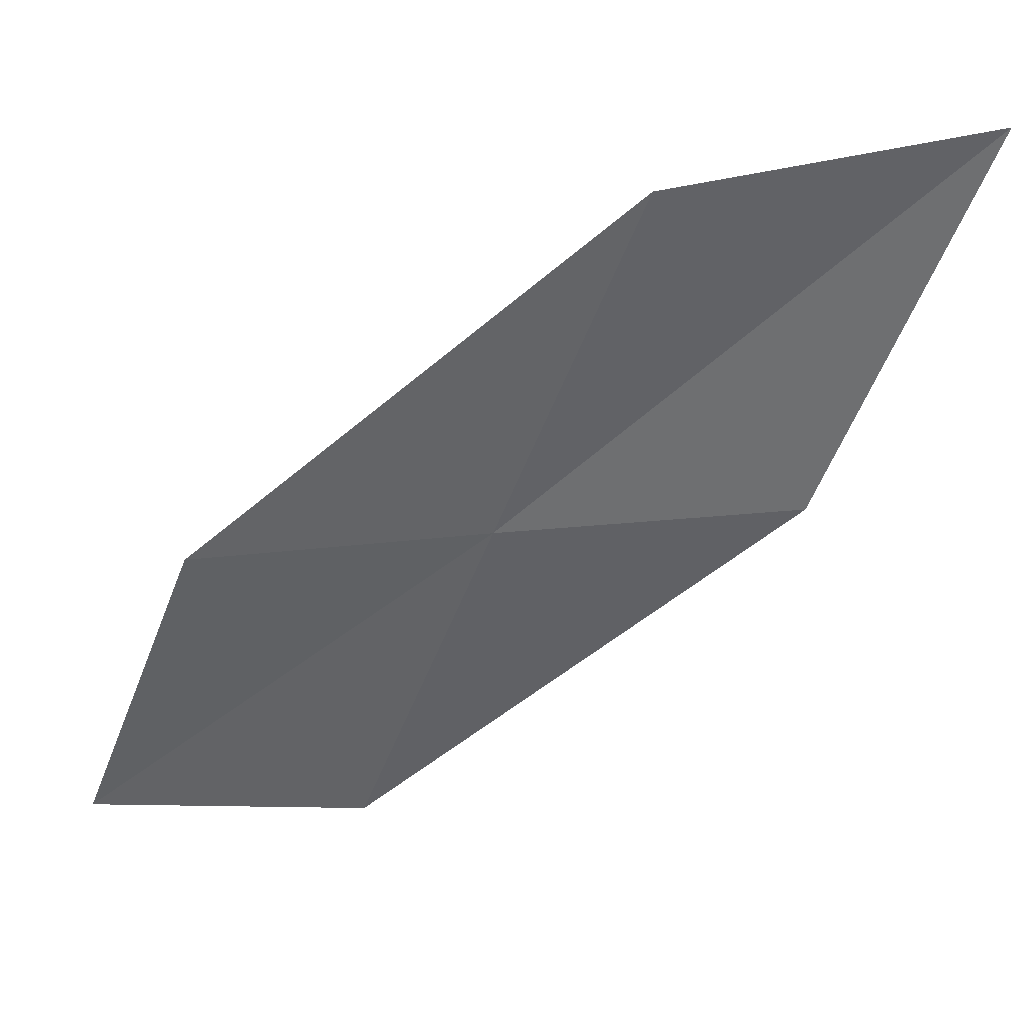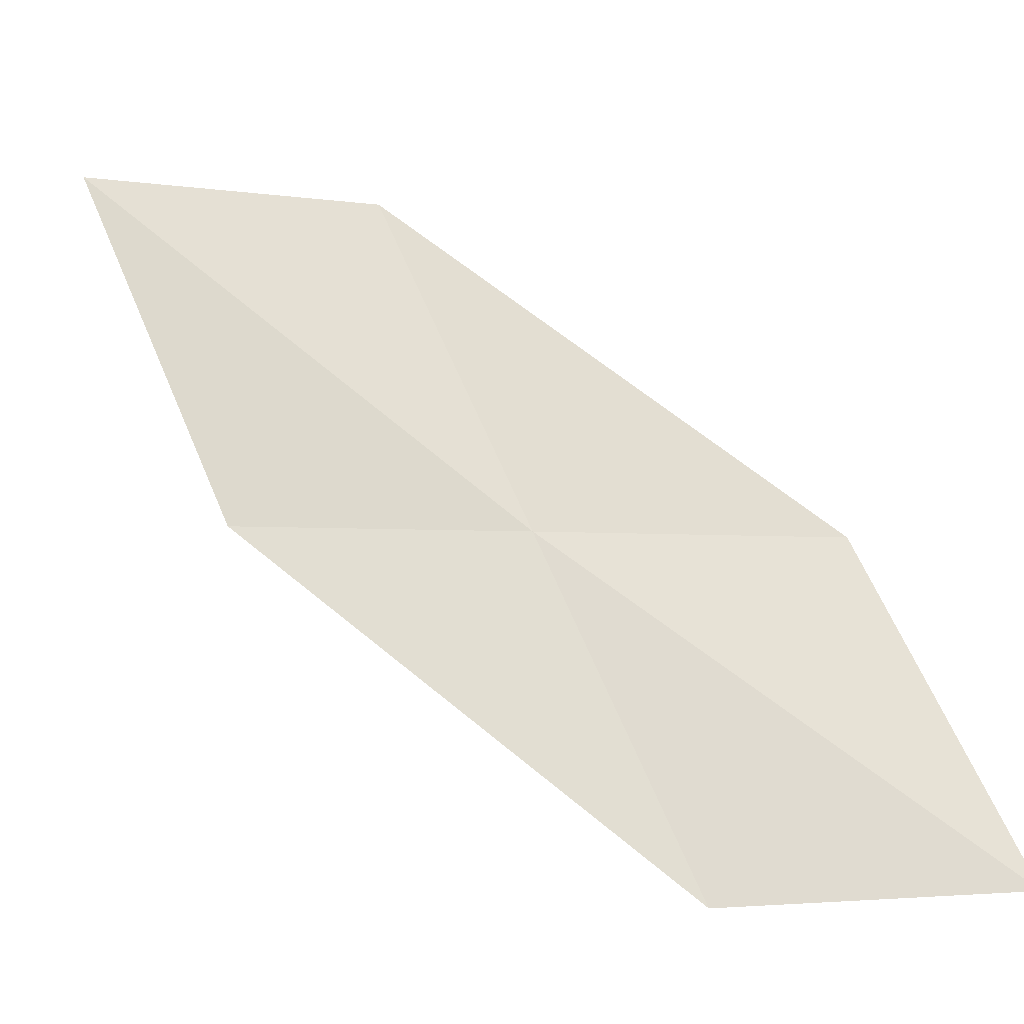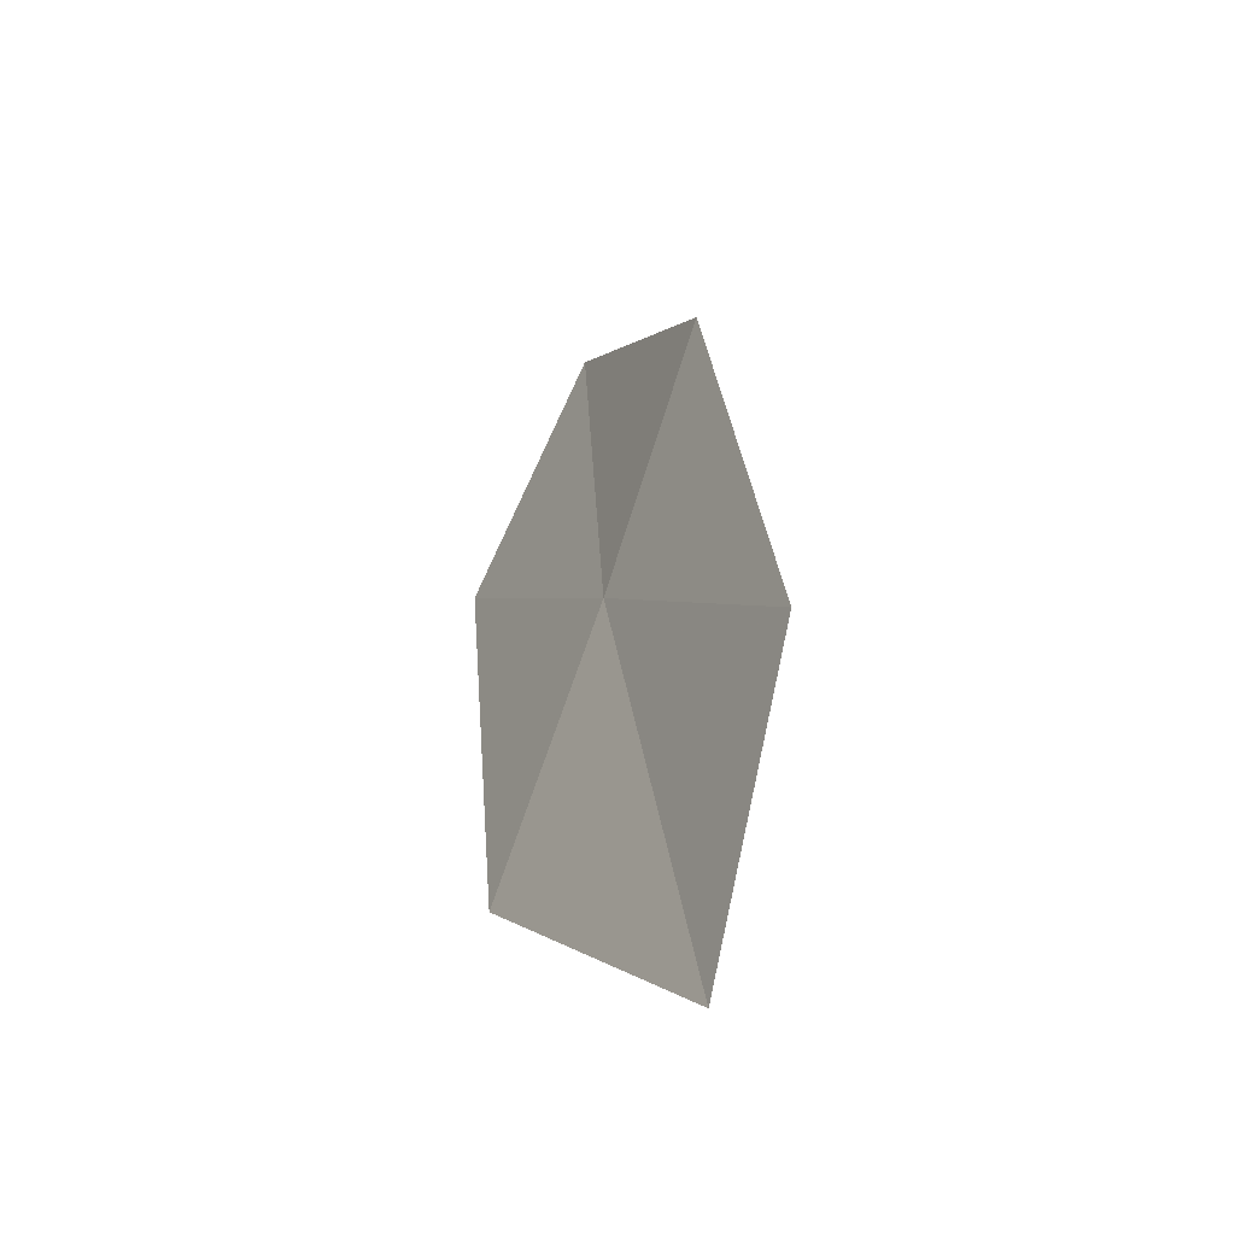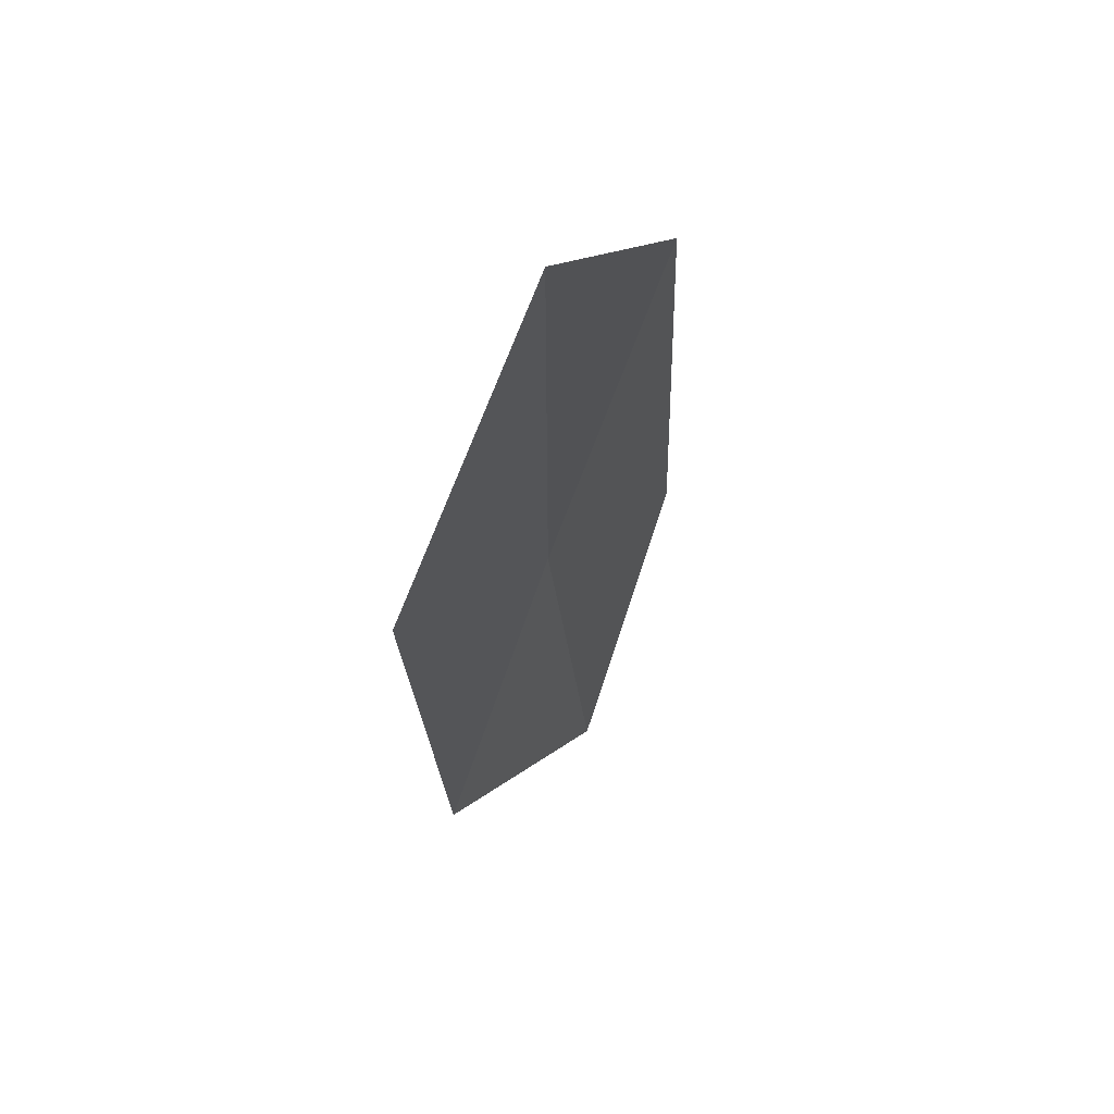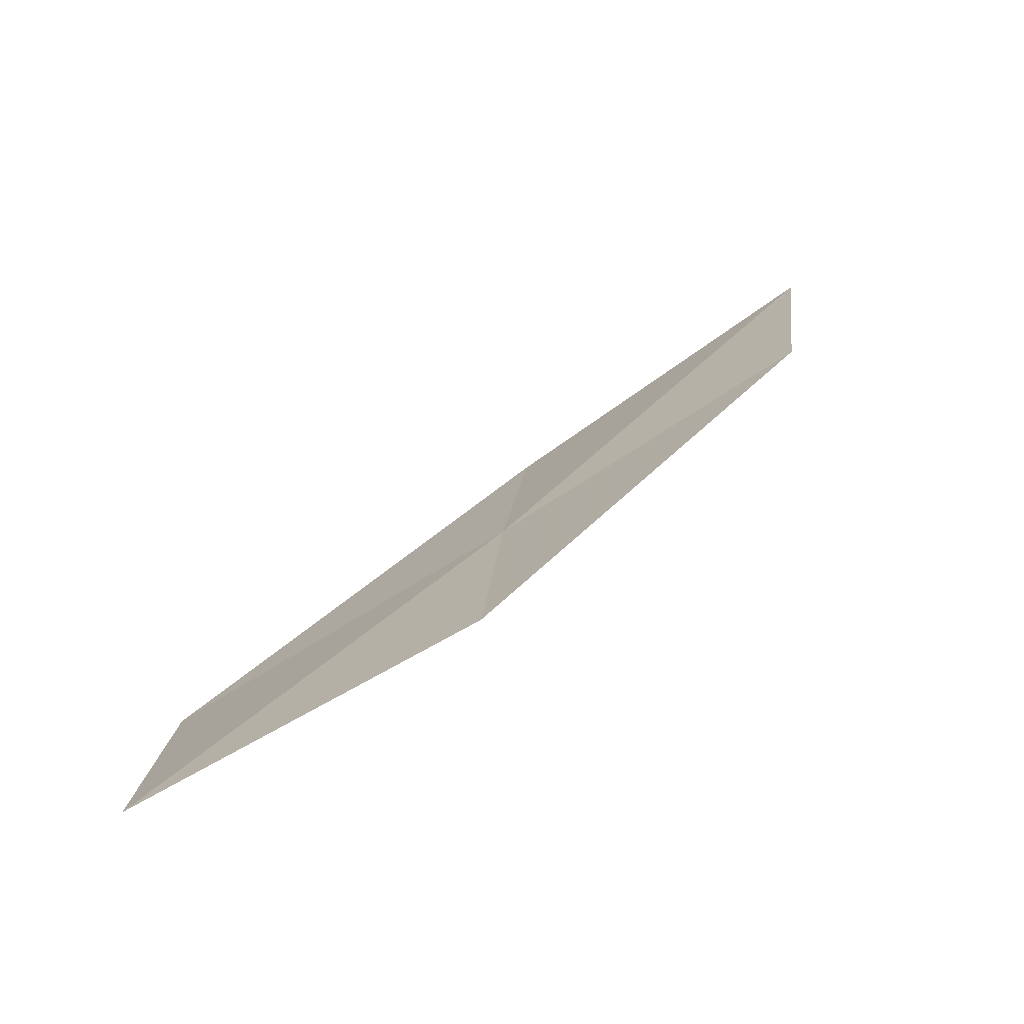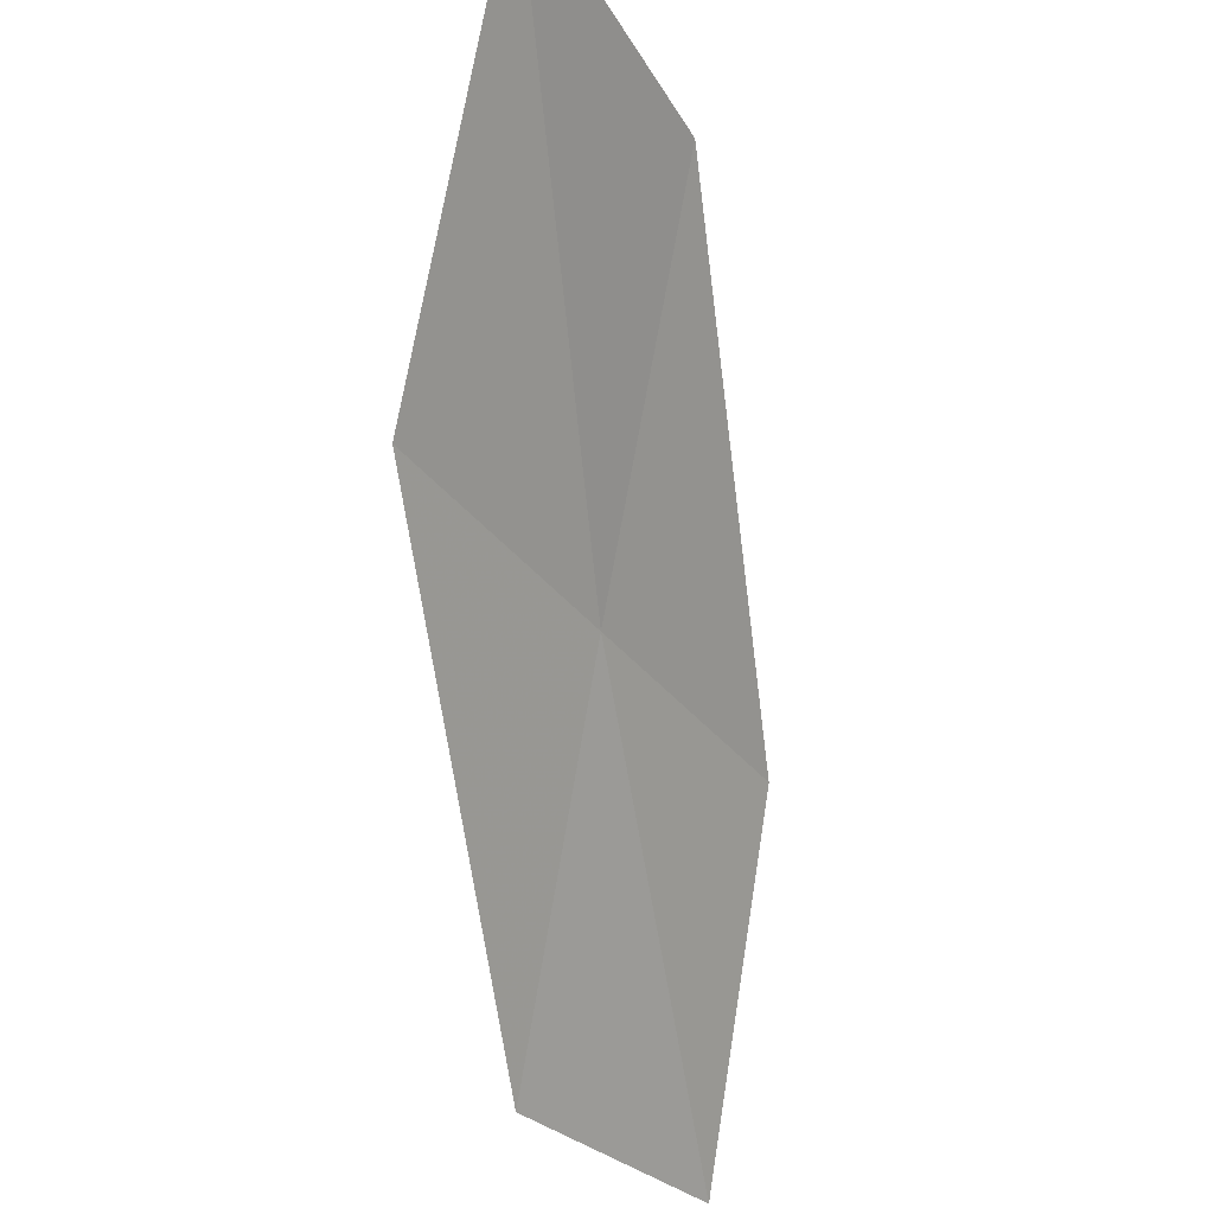
<metadata>
{"format":"obj","ext":"obj","renderer":"f3d","projection":"perspective","resolution":1024,"background":"white","views":[{"elev":67.3,"azim":-138.6,"up":"+Y"},{"elev":-53.0,"azim":47.0,"up":"+Y"},{"elev":61.4,"azim":-29.8,"up":"+Y"},{"elev":18.5,"azim":-22.1,"up":"+Y"},{"elev":-28.7,"azim":89.1,"up":"+Z"},{"elev":-26.5,"azim":-15.1,"up":"+Y"}]}
</metadata>
<code>
v -25.37 12.98 14.71
v -25.42 11.62 13.82
v -26.23 13.11 15.54
v -24.52 11.56 13.07
v -24.52 12.89 13.87
v -25.3 14.31 15.63
v -26.12 14.48 16.56
f 1 3 2
f 1 2 4
f 1 4 5
f 1 5 6
f 1 7 3
f 1 6 7

</code>
